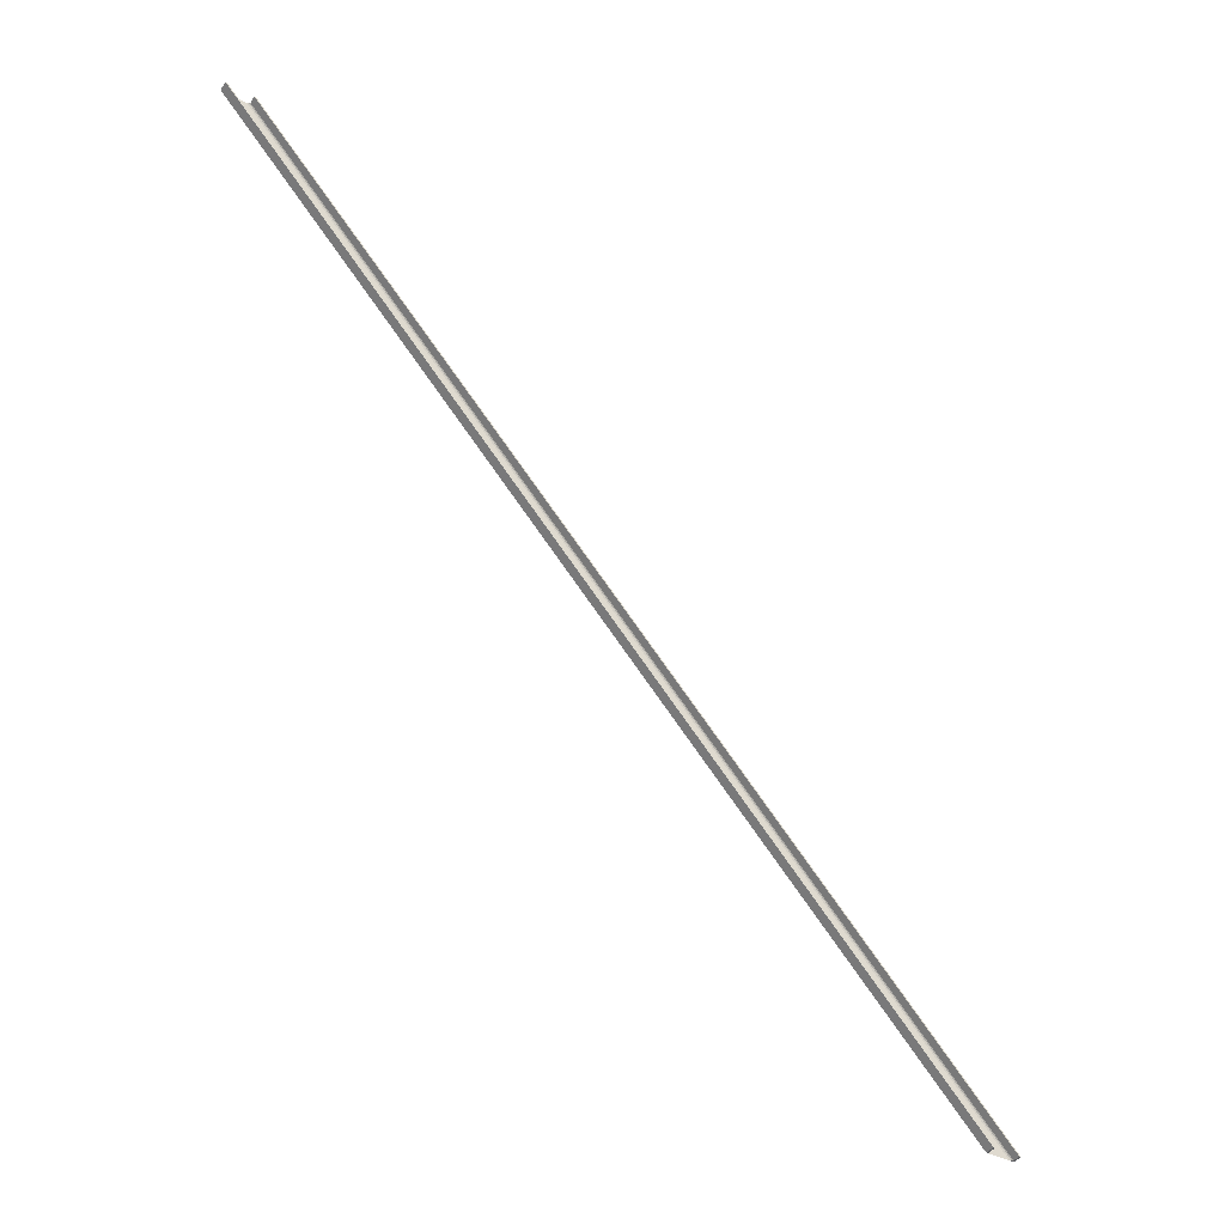
<metadata>
{"format":"obj","ext":"obj","renderer":"f3d","projection":"perspective","resolution":1024,"background":"white","views":[{"elev":-39.4,"azim":-124.3,"up":"+Y"}]}
</metadata>
<code>
o 357
v 2160 1880 43.71
v 2160 1880 43.72
v 2160 1880 43.7
v 2159 1888 35.72
v 2160 1880 43.72
v 2160 1880 43.73
v 2160 1880 43.75
v 2160 1880 43.72
v 2160 1880 43.72
v 2159 1888 35.72
v 2160 1880 43.72
v 2159 1888 35.71
v 2159 1888 35.7
v 2159 1888 35.71
v 2160 1880 43.7
v 2160 1880 43.71
v 2160 1880 43.7
v 2159 1888 35.72
v 2160 1880 44
v 2160 1880 43.71
v 2159 1888 35.71
v 2159 1888 35.72
v 2160 1880 44
v 2159 1888 36
v 2160 1880 43.99
v 2160 1880 44
v 2159 1888 35.73
v 2160 1880 43.72
v 2159 1888 35.75
v 2160 1880 43.73
v 2160 1880 43.73
v 2160 1880 43.75
v 2160 1880 43.75
v 2159 1888 35.96
v 2160 1880 43.96
v 2160 1880 43.98
v 2160 1880 44
v 2160 1880 43.99
v 2160 1880 43.98
v 2160 1880 43.98
v 2159 1888 35.98
v 2160 1880 43.97
v 2159 1888 35.97
v 2159 1888 36
v 2159 1888 35.99
v 2159 1888 35.97
v 2159 1888 35.96
v 2159 1888 35.98
v 2160 1880 43.99
v 2159 1888 35.99
v 2159 1888 35.98
v 2160 1880 43.98
v 2159 1888 35.99
v 2160 1880 43.98
v 2160 1880 43.99
v 2159 1888 35.98
f 1 2 3
f 4 3 5
f 6 1 7
f 8 1 6
f 9 1 8
f 9 10 4
f 10 2 11
f 4 12 13
f 14 3 13
f 15 12 16
f 17 18 13
f 14 19 20
f 21 22 10
f 23 21 24
f 24 25 26
f 21 10 27
f 28 27 10
f 21 27 29
f 30 29 27
f 27 11 31
f 29 31 32
f 33 34 29
f 34 33 35
f 36 37 25
f 38 39 36
f 40 41 36
f 41 42 36
f 42 19 36
f 35 19 42
f 43 35 42
f 44 41 45
f 35 46 47
f 44 47 46
f 42 48 46
f 44 46 48
f 49 44 50
f 50 48 51
f 52 53 51
f 50 54 55
f 56 54 51

</code>
